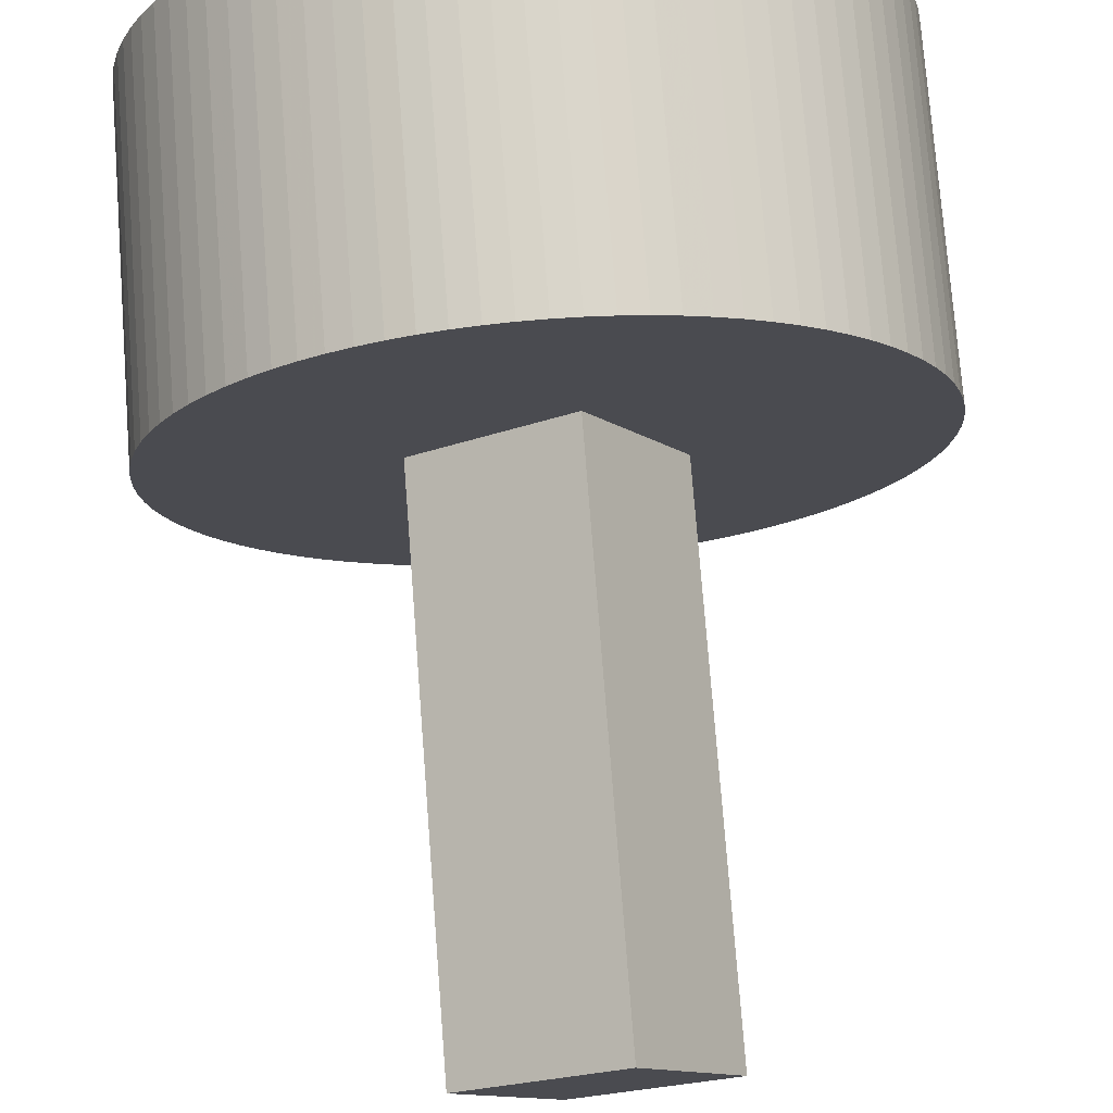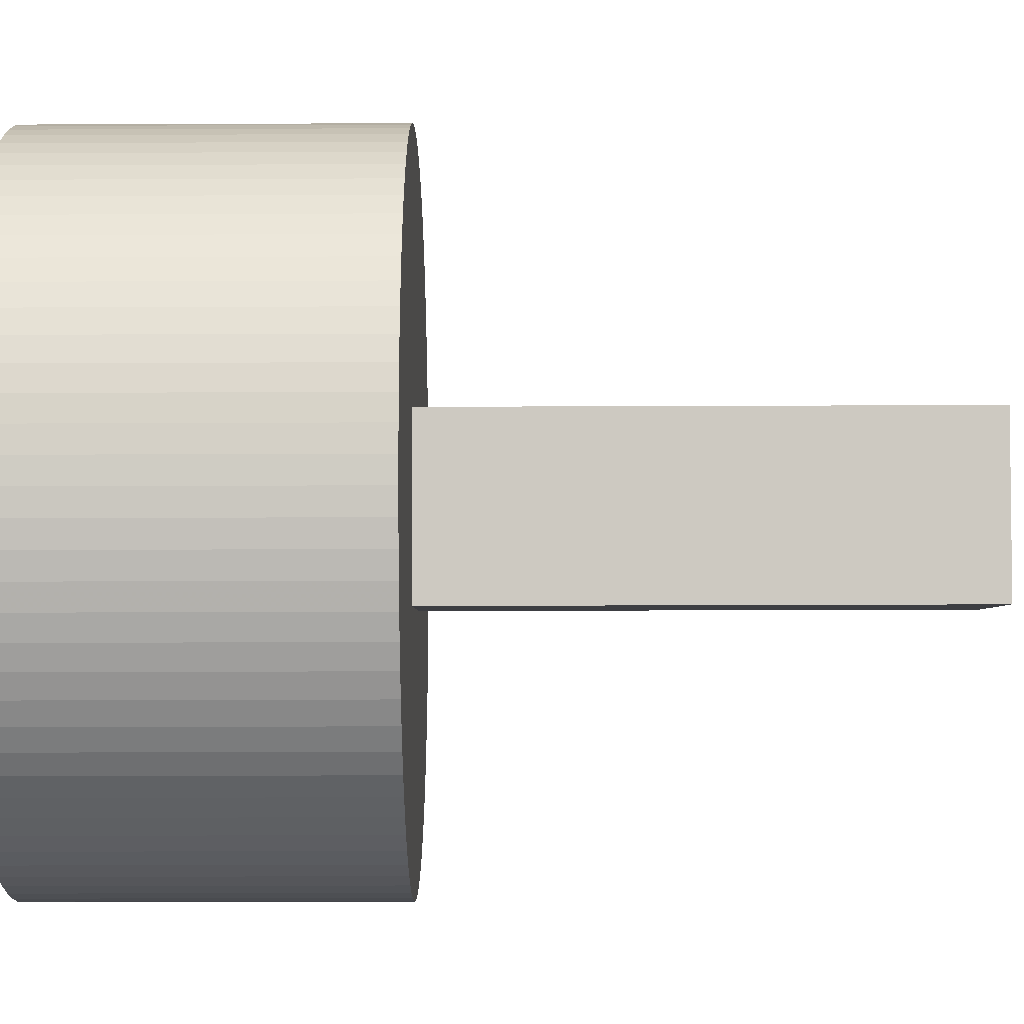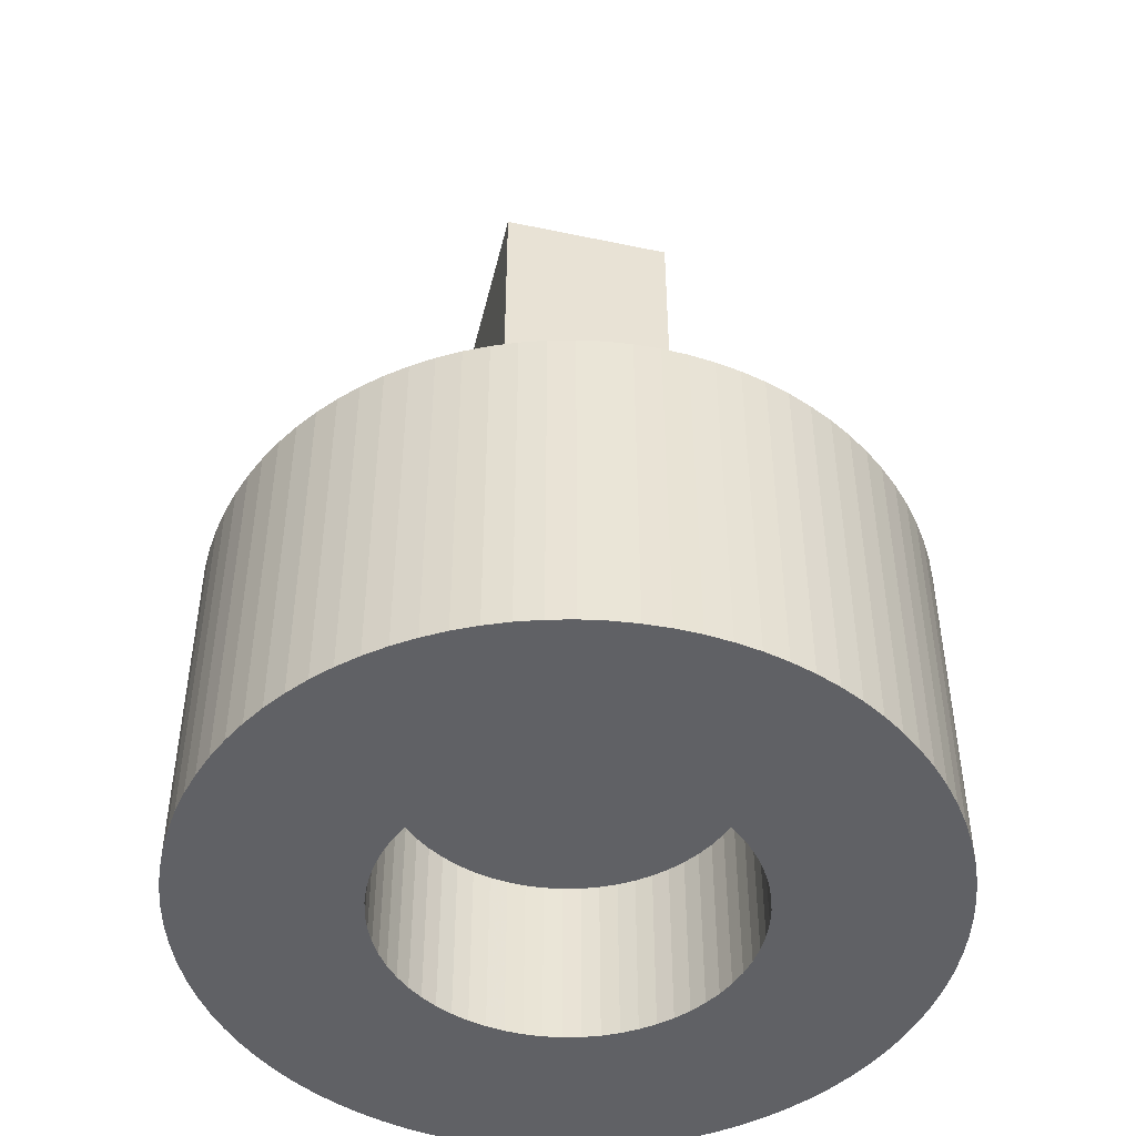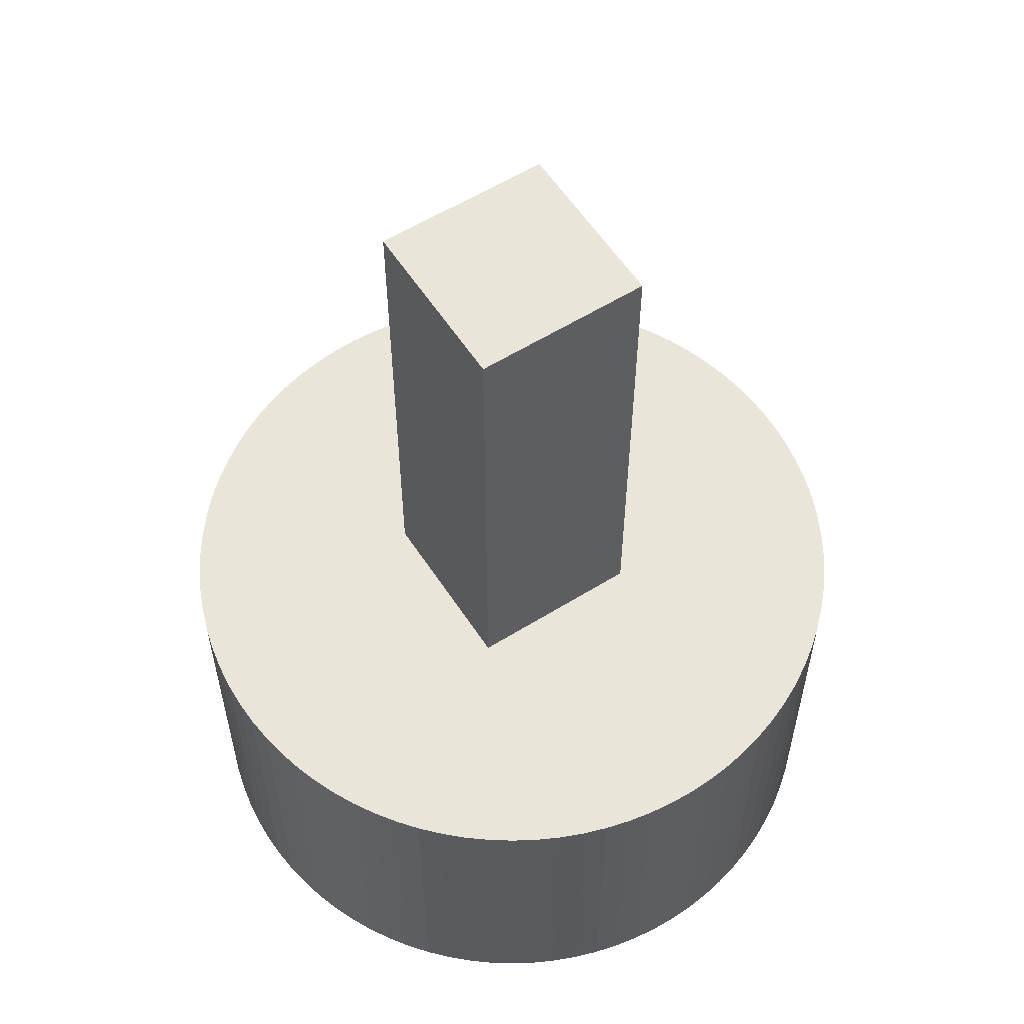
<metadata>
{"format":"obj","ext":"obj","renderer":"f3d","projection":"perspective","resolution":1024,"background":"white","views":[{"elev":75.2,"azim":-4.4,"up":"+Y"},{"elev":-35.9,"azim":-89.7,"up":"+Y"},{"elev":-47.3,"azim":109.0,"up":"+Z"},{"elev":58.0,"azim":-90.4,"up":"+Z"}]}
</metadata>
<code>
v 0.6168 6.778 40
v 0.6168 6.778 20
v 1.425 5.601 20
v 1.425 5.601 40
v 2.315 4.485 40
v 2.315 4.485 20
v 3.282 3.434 40
v 3.282 3.434 20
v 4.321 2.456 40
v 4.321 2.456 20
v 5.428 1.554 40
v 5.428 1.554 20
v 6.597 0.7335 20
v 6.597 0.7335 40
v 7.82 -0.001589 40
v 7.82 -0.001589 20
v 9.094 -0.6475 40
v 9.094 -0.6475 20
v 10.41 -1.201 20
v 10.41 -1.201 40
v 11.76 -1.659 40
v 11.76 -1.659 20
v 13.14 -2.02 40
v 13.14 -2.02 20
v 14.55 -2.281 40
v 14.55 -2.281 20
v 15.97 -2.441 40
v 15.97 -2.441 20
v 17.39 -2.5 40
v 17.39 -2.5 20
v 18.82 -2.456 40
v 18.82 -2.456 20
v 20.24 -2.312 40
v 20.24 -2.312 20
v 21.65 -2.066 40
v 21.65 -2.066 20
v 23.03 -1.72 40
v 23.03 -1.72 20
v 24.39 -1.276 40
v 24.39 -1.276 20
v 25.71 -0.7372 40
v 25.71 -0.7372 20
v 26.99 -0.1051 40
v 26.99 -0.1051 20
v 28.22 0.6168 40
v 28.22 0.6168 20
v 29.4 1.425 40
v 29.4 1.425 20
v 30.52 2.315 40
v 30.52 2.315 20
v 31.57 3.282 40
v 31.57 3.282 20
v 32.54 4.321 40
v 32.54 4.321 20
v 33.45 5.428 40
v 33.45 5.428 20
v 34.27 6.597 40
v 34.27 6.597 20
v 35 7.82 40
v 35 7.82 20
v 35.65 9.094 20
v 35.65 9.094 40
v 36.2 10.41 40
v 36.2 10.41 20
v 36.66 11.76 20
v 36.66 11.76 40
v 37.02 13.14 40
v 37.02 13.14 20
v 37.28 14.55 20
v 37.28 14.55 40
v 37.44 15.97 20
v 37.44 15.97 40
v 37.5 17.39 40
v 37.5 17.39 20
v 37.46 18.82 40
v 37.46 18.82 20
v 37.31 20.24 40
v 37.31 20.24 20
v 37.07 21.65 40
v 37.07 21.65 20
v 36.72 23.03 40
v 36.72 23.03 20
v 36.28 24.39 40
v 36.28 24.39 20
v 35.74 25.71 40
v 35.74 25.71 20
v 35.11 26.99 40
v 35.11 26.99 20
v 34.38 28.22 40
v 34.38 28.22 20
v 33.58 29.4 40
v 33.58 29.4 20
v 32.69 30.52 40
v 32.69 30.52 20
v 31.72 31.57 40
v 31.72 31.57 20
v 30.68 32.54 40
v 30.68 32.54 20
v 29.57 33.45 40
v 29.57 33.45 20
v 28.4 34.27 40
v 28.4 34.27 20
v 27.18 35 40
v 27.18 35 20
v 25.91 35.65 40
v 25.91 35.65 20
v 24.59 36.2 40
v 24.59 36.2 20
v 23.24 36.66 40
v 23.24 36.66 20
v 21.86 37.02 40
v 21.86 37.02 20
v 20.45 37.28 20
v 20.45 37.28 40
v 19.03 37.44 20
v 19.03 37.44 40
v 17.61 37.5 20
v 17.61 37.5 40
v 16.18 37.46 20
v 16.18 37.46 40
v 14.76 37.31 20
v 14.76 37.31 40
v 13.35 37.07 20
v 13.35 37.07 40
v 11.97 36.72 40
v 11.97 36.72 20
v 10.61 36.28 20
v 10.61 36.28 40
v 9.29 35.74 20
v 9.29 35.74 40
v 8.01 35.11 20
v 8.01 35.11 40
v 6.778 34.38 20
v 6.778 34.38 40
v 5.601 33.58 40
v 5.601 33.58 20
v 4.485 32.69 20
v 4.485 32.69 40
v 3.434 31.72 20
v 3.434 31.72 40
v 2.456 30.68 20
v 2.456 30.68 40
v 1.554 29.57 40
v 1.554 29.57 20
v 0.7335 28.4 40
v 0.7335 28.4 20
v -0.001589 27.18 40
v -0.001589 27.18 20
v -0.6475 25.91 40
v -0.6475 25.91 20
v -1.201 24.59 40
v -1.201 24.59 20
v -1.659 23.24 40
v -1.659 23.24 20
v -2.02 21.86 40
v -2.02 21.86 20
v -2.281 20.45 40
v -2.281 20.45 20
v -2.441 19.03 40
v -2.441 19.03 20
v -2.5 17.61 40
v -2.5 17.61 20
v -2.456 16.18 20
v -2.456 16.18 40
v -2.312 14.76 40
v -2.312 14.76 20
v -2.066 13.35 20
v -2.066 13.35 40
v -1.72 11.97 20
v -1.72 11.97 40
v -1.276 10.61 40
v -1.276 10.61 20
v -0.7372 9.29 20
v -0.7372 9.29 40
v -0.1051 8.01 20
v -0.1051 8.01 40
v 26.85 21.05 20
v 24.08 9.968 20
v 24.81 10.67 20
v 27.16 20.09 20
v 25.46 11.45 20
v 27.37 19.1 20
v 27.48 18.09 20
v 26.03 12.28 20
v 26.51 13.17 20
v 27.49 17.08 20
v 27.4 16.07 20
v 26.91 14.11 20
v 27.2 15.08 20
v 7.798 19.92 20
v 7.603 18.93 20
v 8.094 20.89 20
v 7.509 17.92 20
v 8.485 21.83 20
v 7.517 16.91 20
v 8.969 22.72 20
v 7.628 15.9 20
v 9.541 23.55 20
v 7.841 14.91 20
v 10.19 24.33 20
v 8.152 13.95 20
v 10.92 25.03 20
v 8.559 13.02 20
v 11.72 25.66 20
v 9.058 12.14 20
v 12.57 26.2 20
v 9.644 11.31 20
v 13.48 26.66 20
v 10.31 10.55 20
v 14.43 27.02 20
v 11.05 9.858 20
v 15.4 27.28 20
v 11.86 9.245 20
v 16.4 27.44 20
v 12.72 8.716 20
v 17.42 27.5 20
v 13.63 8.278 20
v 18.43 27.46 20
v 14.59 7.934 20
v 19.43 27.31 20
v 15.57 7.688 20
v 20.41 27.07 20
v 16.57 7.543 20
v 21.37 26.72 20
v 17.58 7.5 20
v 22.28 26.28 20
v 18.6 7.56 20
v 23.14 25.76 20
v 19.6 7.722 20
v 23.95 25.14 20
v 24.69 24.45 20
v 20.57 7.984 20
v 21.52 8.344 20
v 25.36 23.69 20
v 25.94 22.86 20
v 22.43 8.798 20
v 23.28 9.341 20
v 26.44 21.98 20
v 15.96 10.6 40
v 10.6 19.04 40
v 19.04 24.4 40
v 24.4 15.96 40
v 9.058 12.14 30
v 8.559 13.02 30
v 8.152 13.95 30
v 7.841 14.91 30
v 7.628 15.9 30
v 7.517 16.91 30
v 7.509 17.92 30
v 7.603 18.93 30
v 7.798 19.92 30
v 8.094 20.89 30
v 8.485 21.83 30
v 8.969 22.72 30
v 9.541 23.55 30
v 10.19 24.33 30
v 10.92 25.03 30
v 11.72 25.66 30
v 12.57 26.2 30
v 13.48 26.66 30
v 14.43 27.02 30
v 15.4 27.28 30
v 16.4 27.44 30
v 17.42 27.5 30
v 18.43 27.46 30
v 19.43 27.31 30
v 20.41 27.07 30
v 21.37 26.72 30
v 22.28 26.28 30
v 23.14 25.76 30
v 23.95 25.14 30
v 24.69 24.45 30
v 25.36 23.69 30
v 25.94 22.86 30
v 26.44 21.98 30
v 26.85 21.05 30
v 27.16 20.09 30
v 27.37 19.1 30
v 27.48 18.09 30
v 27.49 17.08 30
v 27.4 16.07 30
v 27.2 15.08 30
v 26.91 14.11 30
v 26.51 13.17 30
v 26.03 12.28 30
v 25.46 11.45 30
v 24.81 10.67 30
v 24.08 9.968 30
v 23.28 9.341 30
v 22.43 8.798 30
v 21.52 8.344 30
v 20.57 7.984 30
v 19.6 7.722 30
v 18.6 7.56 30
v 17.58 7.5 30
v 16.57 7.543 30
v 15.57 7.688 30
v 14.59 7.934 30
v 13.63 8.278 30
v 12.72 8.716 30
v 11.86 9.245 30
v 11.05 9.858 30
v 10.31 10.55 30
v 9.644 11.31 30
v 19.04 24.4 70
v 24.4 15.96 70
v 15.96 10.6 70
v 10.6 19.04 70
f 1 2 3
f 4 1 3
f 5 4 6
f 4 3 6
f 7 5 8
f 5 6 8
f 9 7 10
f 7 8 10
f 11 9 12
f 9 10 12
f 11 12 13
f 14 11 13
f 15 14 13
f 15 13 16
f 17 15 16
f 17 16 18
f 17 18 19
f 20 17 19
f 21 20 19
f 21 19 22
f 23 21 24
f 21 22 24
f 25 23 26
f 27 25 26
f 23 24 26
f 27 26 28
f 29 27 30
f 27 28 30
f 31 29 32
f 29 30 32
f 33 31 34
f 31 32 34
f 35 33 36
f 37 35 36
f 33 34 36
f 37 36 38
f 39 37 40
f 37 38 40
f 41 39 42
f 39 40 42
f 43 41 44
f 45 43 44
f 41 42 44
f 45 44 46
f 47 45 48
f 45 46 48
f 49 47 50
f 47 48 50
f 51 49 52
f 53 51 52
f 49 50 52
f 53 52 54
f 55 53 56
f 53 54 56
f 57 55 58
f 55 56 58
f 59 57 60
f 57 58 60
f 59 60 61
f 62 59 61
f 63 62 61
f 63 61 64
f 63 64 65
f 66 63 65
f 67 66 65
f 67 65 68
f 67 68 69
f 70 67 69
f 70 69 71
f 72 70 71
f 73 72 71
f 73 71 74
f 75 73 76
f 73 74 76
f 77 75 78
f 75 76 78
f 79 77 80
f 81 79 80
f 77 78 80
f 81 80 82
f 83 81 84
f 81 82 84
f 85 83 86
f 83 84 86
f 87 85 88
f 85 86 88
f 89 87 90
f 91 89 90
f 87 88 90
f 91 90 92
f 93 91 94
f 91 92 94
f 95 93 96
f 93 94 96
f 97 95 98
f 95 96 98
f 99 97 100
f 101 99 100
f 97 98 100
f 101 100 102
f 103 101 104
f 101 102 104
f 105 103 106
f 103 104 106
f 107 105 108
f 105 106 108
f 109 107 110
f 111 109 110
f 107 108 110
f 111 110 112
f 111 112 113
f 114 111 113
f 114 113 115
f 116 114 115
f 116 115 117
f 118 116 117
f 118 117 119
f 120 118 119
f 120 119 121
f 122 120 121
f 122 121 123
f 124 122 123
f 125 124 123
f 125 123 126
f 125 126 127
f 128 125 127
f 128 127 129
f 130 128 129
f 130 129 131
f 132 130 131
f 132 131 133
f 134 132 133
f 135 134 133
f 135 133 136
f 135 136 137
f 138 135 137
f 138 137 139
f 140 138 139
f 140 139 141
f 142 140 141
f 143 142 141
f 143 141 144
f 145 143 144
f 145 144 146
f 147 145 148
f 145 146 148
f 149 147 150
f 151 149 150
f 147 148 150
f 151 150 152
f 153 151 154
f 155 153 154
f 151 152 154
f 155 154 156
f 157 155 158
f 155 156 158
f 159 157 160
f 161 159 160
f 157 158 160
f 161 160 162
f 161 162 163
f 164 161 163
f 165 164 163
f 165 163 166
f 165 166 167
f 168 165 167
f 168 167 169
f 170 168 169
f 171 170 169
f 171 169 172
f 171 172 173
f 174 171 173
f 174 173 175
f 176 174 175
f 176 175 2
f 1 176 2
f 84 177 86
f 52 50 178
f 52 178 179
f 82 180 177
f 82 177 84
f 54 52 179
f 54 179 181
f 80 182 180
f 80 180 82
f 56 54 181
f 78 182 80
f 78 183 182
f 58 56 181
f 58 181 184
f 76 183 78
f 60 184 185
f 60 58 184
f 74 186 183
f 74 183 76
f 61 60 185
f 71 187 186
f 71 186 74
f 64 185 188
f 64 61 185
f 69 187 71
f 65 188 189
f 65 64 188
f 68 189 187
f 68 65 189
f 68 187 69
f 190 156 154
f 191 156 190
f 191 158 156
f 191 160 158
f 192 154 152
f 192 190 154
f 193 160 191
f 193 162 160
f 194 192 152
f 194 150 148
f 194 152 150
f 195 162 193
f 195 163 162
f 195 166 163
f 196 194 148
f 196 148 146
f 197 166 195
f 197 167 166
f 198 196 146
f 198 144 141
f 198 146 144
f 199 167 197
f 199 169 167
f 200 198 141
f 200 141 139
f 201 169 199
f 201 172 169
f 201 173 172
f 202 200 139
f 202 137 136
f 202 139 137
f 203 173 201
f 203 175 173
f 204 202 136
f 204 136 133
f 205 3 2
f 205 175 203
f 205 2 175
f 206 204 133
f 206 133 131
f 207 6 3
f 207 3 205
f 208 206 131
f 208 129 127
f 208 131 129
f 209 8 6
f 209 10 8
f 209 6 207
f 210 208 127
f 210 127 126
f 211 12 10
f 211 10 209
f 212 123 121
f 212 126 123
f 212 210 126
f 213 13 12
f 213 12 211
f 214 121 119
f 214 212 121
f 215 16 13
f 215 18 16
f 215 13 213
f 216 117 115
f 216 119 117
f 216 214 119
f 217 19 18
f 217 18 215
f 218 115 113
f 218 216 115
f 219 22 19
f 219 19 217
f 220 218 113
f 112 220 113
f 24 22 219
f 221 24 219
f 222 220 112
f 110 222 112
f 26 24 221
f 26 221 223
f 108 224 222
f 108 222 110
f 28 26 223
f 28 223 225
f 106 224 108
f 106 226 224
f 30 28 225
f 104 226 106
f 32 30 225
f 32 225 227
f 102 228 226
f 102 226 104
f 34 227 229
f 34 32 227
f 100 230 228
f 100 228 102
f 36 34 229
f 98 231 230
f 98 230 100
f 38 229 232
f 38 36 229
f 96 231 98
f 40 232 233
f 40 38 232
f 94 234 231
f 94 231 96
f 42 40 233
f 92 235 234
f 92 234 94
f 44 233 236
f 44 42 233
f 90 235 92
f 46 44 236
f 46 236 237
f 88 238 235
f 88 235 90
f 48 46 237
f 48 237 178
f 86 177 238
f 86 238 88
f 50 48 178
f 239 41 43
f 134 135 240
f 91 241 89
f 135 138 240
f 138 140 240
f 241 242 89
f 140 142 240
f 142 143 240
f 143 145 240
f 145 147 240
f 239 43 45
f 147 149 240
f 149 151 240
f 242 239 45
f 151 153 240
f 153 155 240
f 155 157 240
f 89 242 87
f 157 159 240
f 159 161 240
f 161 164 240
f 164 165 240
f 165 168 240
f 242 45 47
f 168 170 240
f 170 171 240
f 171 174 240
f 87 242 85
f 174 176 240
f 176 1 240
f 242 47 49
f 85 242 83
f 242 49 51
f 83 242 81
f 242 51 53
f 81 242 79
f 242 53 55
f 79 242 77
f 242 55 57
f 77 242 75
f 1 4 239
f 4 5 239
f 5 7 239
f 7 9 239
f 242 57 59
f 9 11 239
f 11 14 239
f 14 15 239
f 15 17 239
f 75 242 73
f 17 20 239
f 20 21 239
f 240 1 239
f 242 59 62
f 134 240 241
f 111 114 241
f 73 242 72
f 114 116 241
f 116 118 241
f 118 120 241
f 120 122 241
f 242 62 63
f 122 124 241
f 124 125 241
f 125 128 241
f 128 130 241
f 72 242 70
f 130 132 241
f 132 134 241
f 242 63 66
f 239 21 23
f 70 242 67
f 242 66 67
f 111 241 109
f 239 23 25
f 109 241 107
f 239 25 27
f 107 241 105
f 239 27 29
f 105 241 103
f 239 29 31
f 103 241 101
f 239 31 33
f 101 241 99
f 239 33 35
f 99 241 97
f 239 35 37
f 97 241 95
f 239 37 39
f 95 241 93
f 239 39 41
f 93 241 91
f 243 205 203
f 244 243 203
f 244 203 201
f 245 244 201
f 245 201 199
f 246 245 199
f 247 246 199
f 247 199 197
f 248 247 197
f 248 197 195
f 249 248 195
f 249 195 193
f 249 193 191
f 250 249 191
f 251 250 191
f 251 191 190
f 252 251 190
f 252 190 192
f 253 252 192
f 253 192 194
f 253 194 196
f 254 253 196
f 255 254 196
f 256 255 198
f 255 196 198
f 256 198 200
f 257 256 202
f 258 257 202
f 256 200 202
f 258 202 204
f 259 258 206
f 260 259 206
f 258 204 206
f 261 260 208
f 260 206 208
f 261 208 210
f 261 210 212
f 262 261 212
f 262 212 214
f 263 262 214
f 264 263 214
f 264 214 216
f 264 216 218
f 265 264 218
f 265 218 220
f 266 265 220
f 267 266 220
f 267 220 222
f 267 222 224
f 268 267 224
f 269 268 224
f 269 224 226
f 269 226 228
f 270 269 228
f 270 228 230
f 271 270 230
f 272 271 230
f 272 230 231
f 272 231 234
f 273 272 234
f 274 273 234
f 274 234 235
f 274 235 238
f 275 274 238
f 275 238 177
f 276 275 177
f 277 276 177
f 277 177 180
f 277 180 182
f 278 277 182
f 278 182 183
f 279 278 183
f 280 279 183
f 281 280 186
f 280 183 186
f 282 281 187
f 281 186 187
f 282 187 189
f 283 282 188
f 284 283 188
f 282 189 188
f 285 284 185
f 284 188 185
f 285 185 184
f 285 184 181
f 286 285 181
f 287 286 181
f 288 287 179
f 287 181 179
f 288 179 178
f 289 288 237
f 290 289 237
f 288 178 237
f 291 290 236
f 290 237 236
f 292 291 233
f 291 236 233
f 292 233 232
f 293 292 229
f 294 293 229
f 292 232 229
f 294 229 227
f 295 294 227
f 296 295 225
f 295 227 225
f 296 225 223
f 297 296 221
f 296 223 221
f 298 297 219
f 299 298 219
f 297 221 219
f 300 299 217
f 299 219 217
f 301 300 215
f 300 217 215
f 301 215 213
f 302 301 211
f 303 302 211
f 301 213 211
f 303 211 209
f 304 303 207
f 243 304 207
f 303 209 207
f 243 207 205
f 242 241 305
f 242 305 306
f 239 242 306
f 239 306 307
f 240 239 307
f 240 307 308
f 241 240 308
f 241 308 305
f 250 283 284
f 249 250 248
f 266 267 265
f 248 250 247
f 284 285 286
f 267 268 269
f 246 247 245
f 264 265 263
f 284 286 289
f 286 287 289
f 287 288 289
f 269 270 271
f 244 245 243
f 262 263 261
f 265 267 261
f 263 265 261
f 243 245 304
f 289 290 291
f 260 261 259
f 247 250 302
f 245 247 302
f 304 245 302
f 303 304 302
f 291 292 293
f 289 291 293
f 259 261 258
f 301 302 300
f 271 272 276
f 272 273 276
f 273 274 276
f 274 275 276
f 267 269 276
f 269 271 276
f 250 284 297
f 284 289 297
f 293 294 297
f 294 295 297
f 295 296 297
f 298 299 297
f 299 300 297
f 302 250 297
f 289 293 297
f 256 257 255
f 300 302 297
f 276 277 278
f 267 276 254
f 255 257 254
f 257 258 254
f 261 267 254
f 258 261 254
f 278 279 280
f 276 278 280
f 276 280 281
f 254 276 281
f 252 253 281
f 253 254 281
f 252 281 251
f 250 251 283
f 251 281 283
f 281 282 283
f 307 305 308
f 307 306 305

</code>
